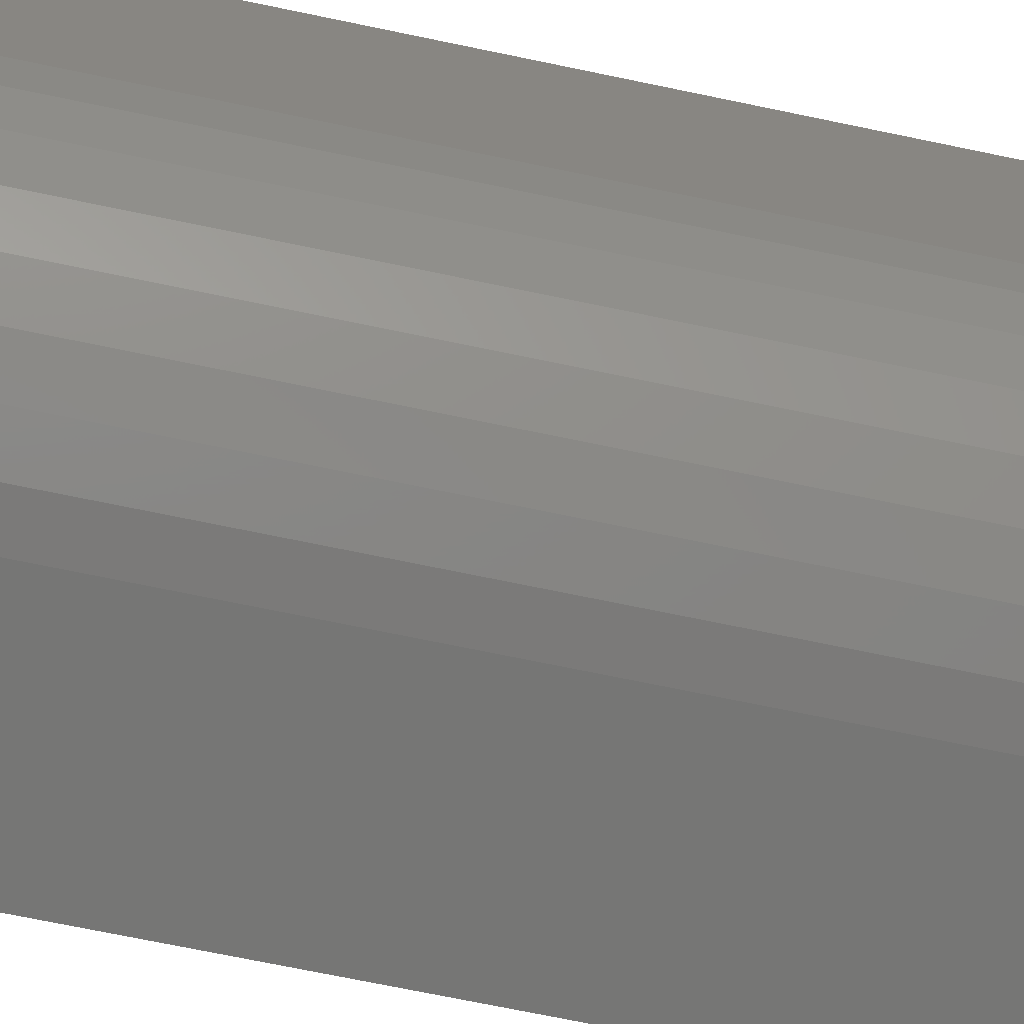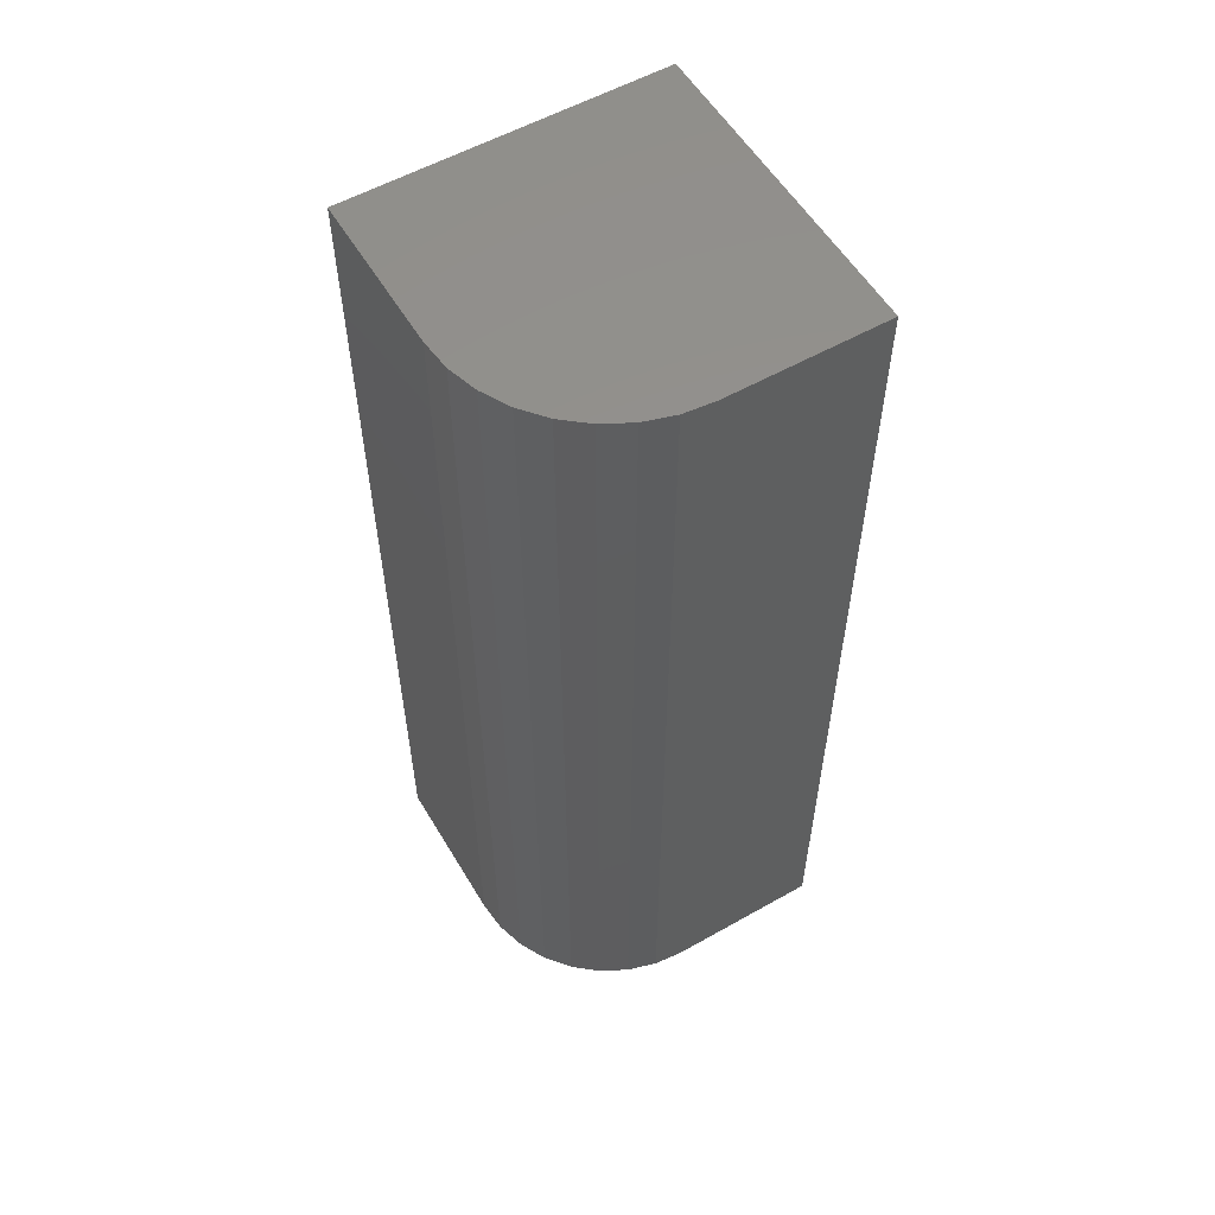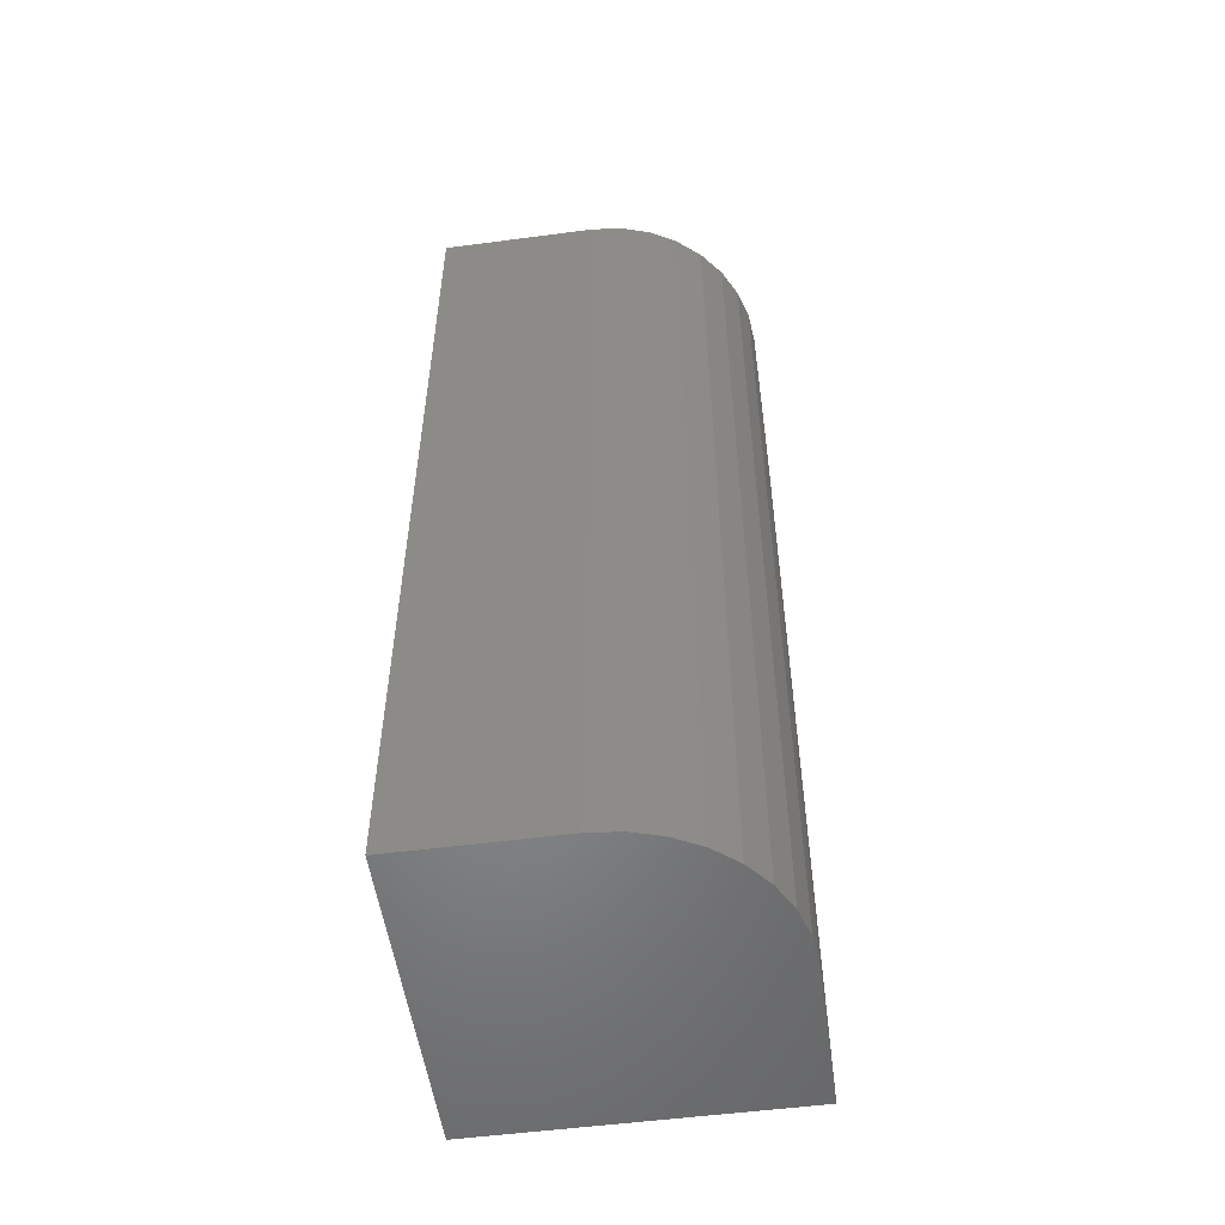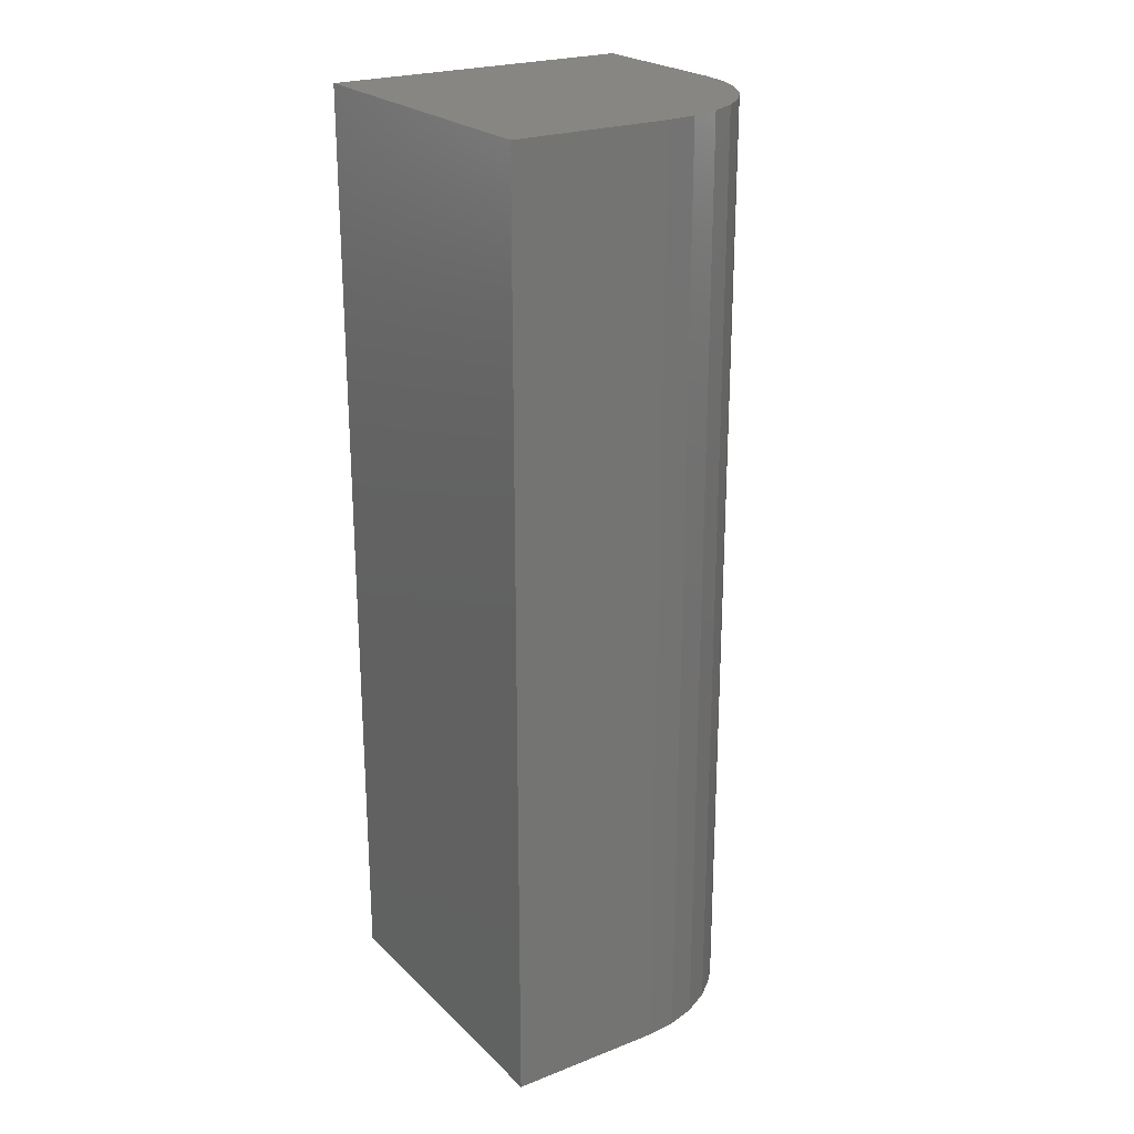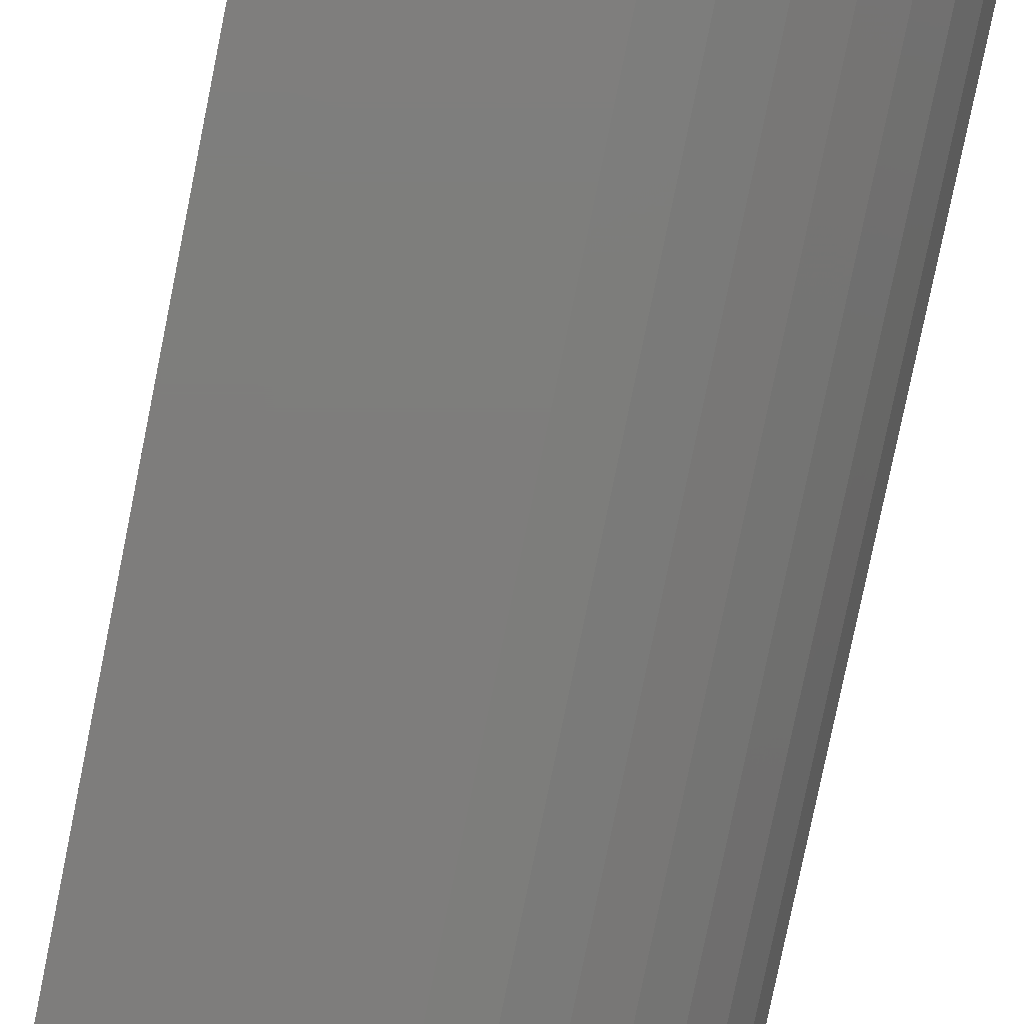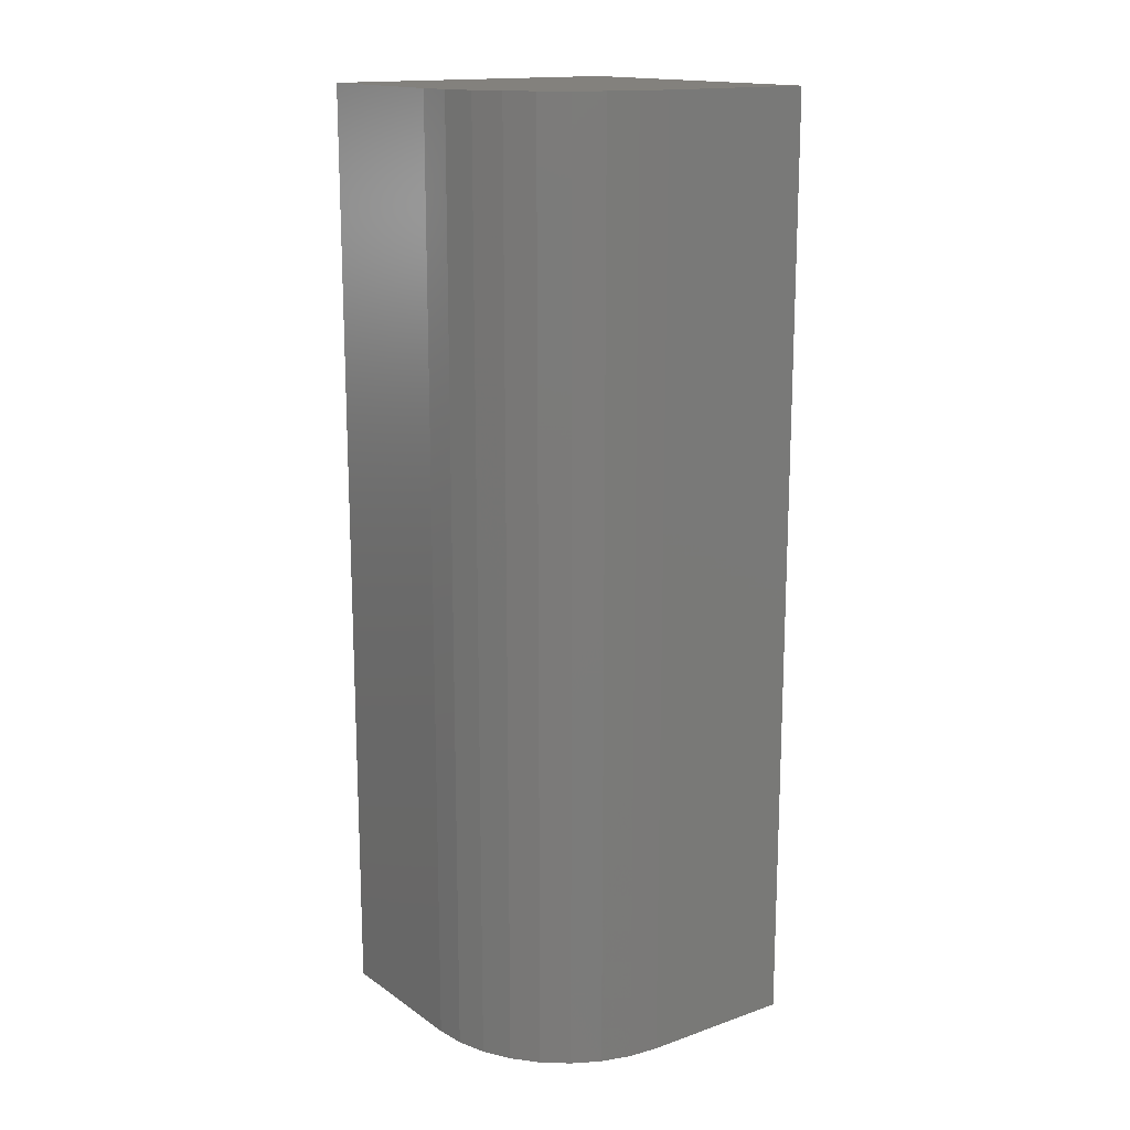
<metadata>
{"format":"stl","ext":"stl","renderer":"f3d","projection":"perspective","resolution":1024,"background":"white","views":[{"elev":-68.1,"azim":-102.0,"up":"+Z"},{"elev":56.3,"azim":-120.6,"up":"+Y"},{"elev":-53.3,"azim":-172.0,"up":"+Y"},{"elev":23.4,"azim":146.9,"up":"+Y"},{"elev":-77.3,"azim":168.6,"up":"+Z"},{"elev":15.7,"azim":-125.9,"up":"+Y"}]}
</metadata>
<code>
# stl→obj: 24 verts, 44 faces
v -0.6484 -0.75 0.4297
v -0.646 -0.75 0.4053
v -0.6389 -0.75 0.3819
v -0.6274 -0.75 0.3602
v -0.6118 -0.75 0.3413
v -0.5929 -0.75 0.3258
v -0.5713 -0.75 0.3142
v -0.5478 -0.75 0.3071
v -0.5234 -0.75 0.3047
v -0.3984 -0.75 0.3047
v -0.3984 -0.75 0.5547
v -0.6484 -0.75 0.5547
v -0.6484 6.939e-18 0.4297
v -0.6484 1.388e-17 0.5547
v -0.3984 4.163e-17 0.5547
v -0.3984 2.776e-17 0.3047
v -0.5234 1.388e-17 0.3047
v -0.5478 1.13e-17 0.3071
v -0.5713 9.095e-18 0.3142
v -0.5929 7.337e-18 0.3258
v -0.6118 6.097e-18 0.3413
v -0.6274 5.423e-18 0.3602
v -0.6389 5.34e-18 0.3819
v -0.646 5.852e-18 0.4053
f 1 2 3
f 1 3 4
f 1 4 5
f 1 5 6
f 1 6 7
f 1 7 8
f 1 8 9
f 1 9 10
f 1 10 11
f 1 11 12
f 13 14 15
f 13 15 16
f 13 16 17
f 13 17 18
f 13 18 19
f 13 19 20
f 13 20 21
f 13 21 22
f 13 22 23
f 13 23 24
f 14 13 12
f 12 13 1
f 17 16 9
f 9 16 10
f 17 9 18
f 18 9 8
f 18 8 19
f 19 8 7
f 19 7 20
f 20 7 6
f 20 6 21
f 21 6 5
f 21 5 22
f 22 5 4
f 22 4 23
f 23 4 3
f 23 3 24
f 24 3 2
f 24 2 13
f 13 2 1
f 15 14 11
f 11 14 12
f 16 15 10
f 10 15 11

</code>
